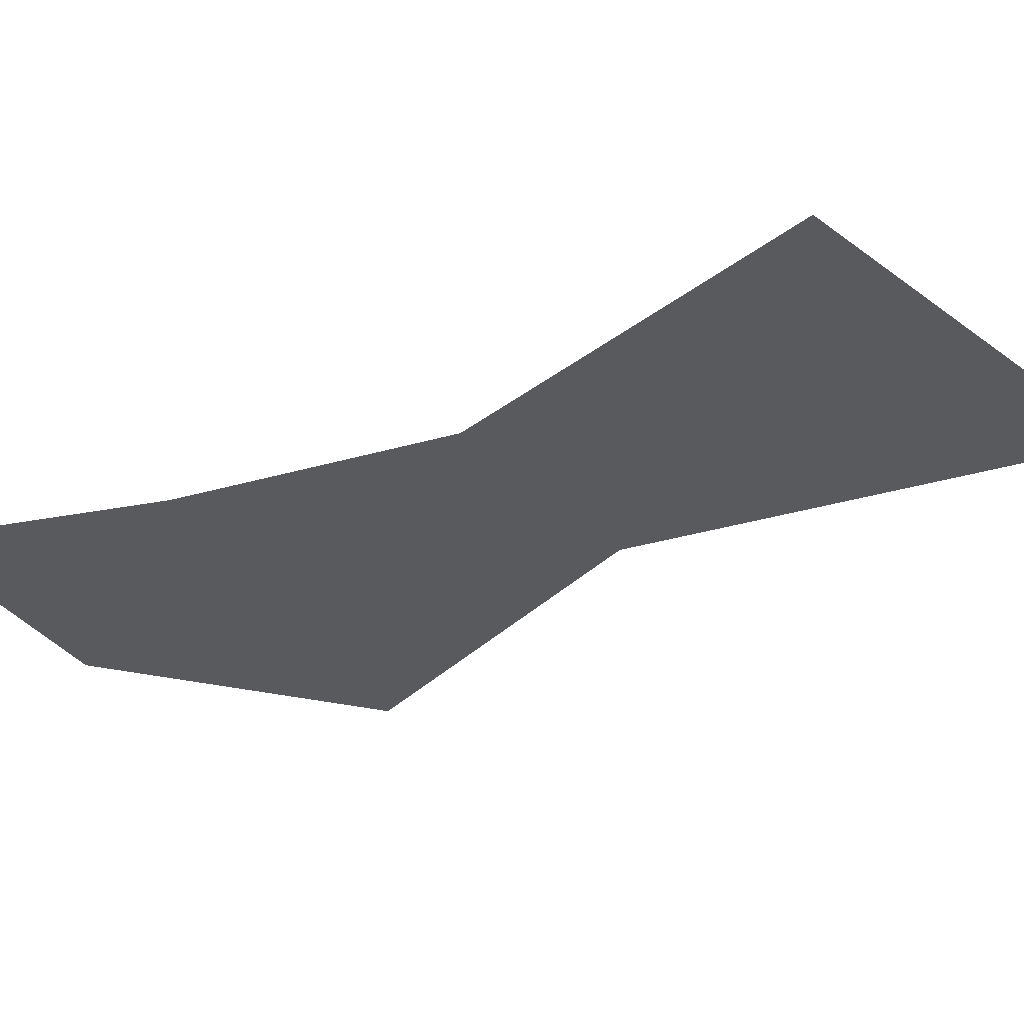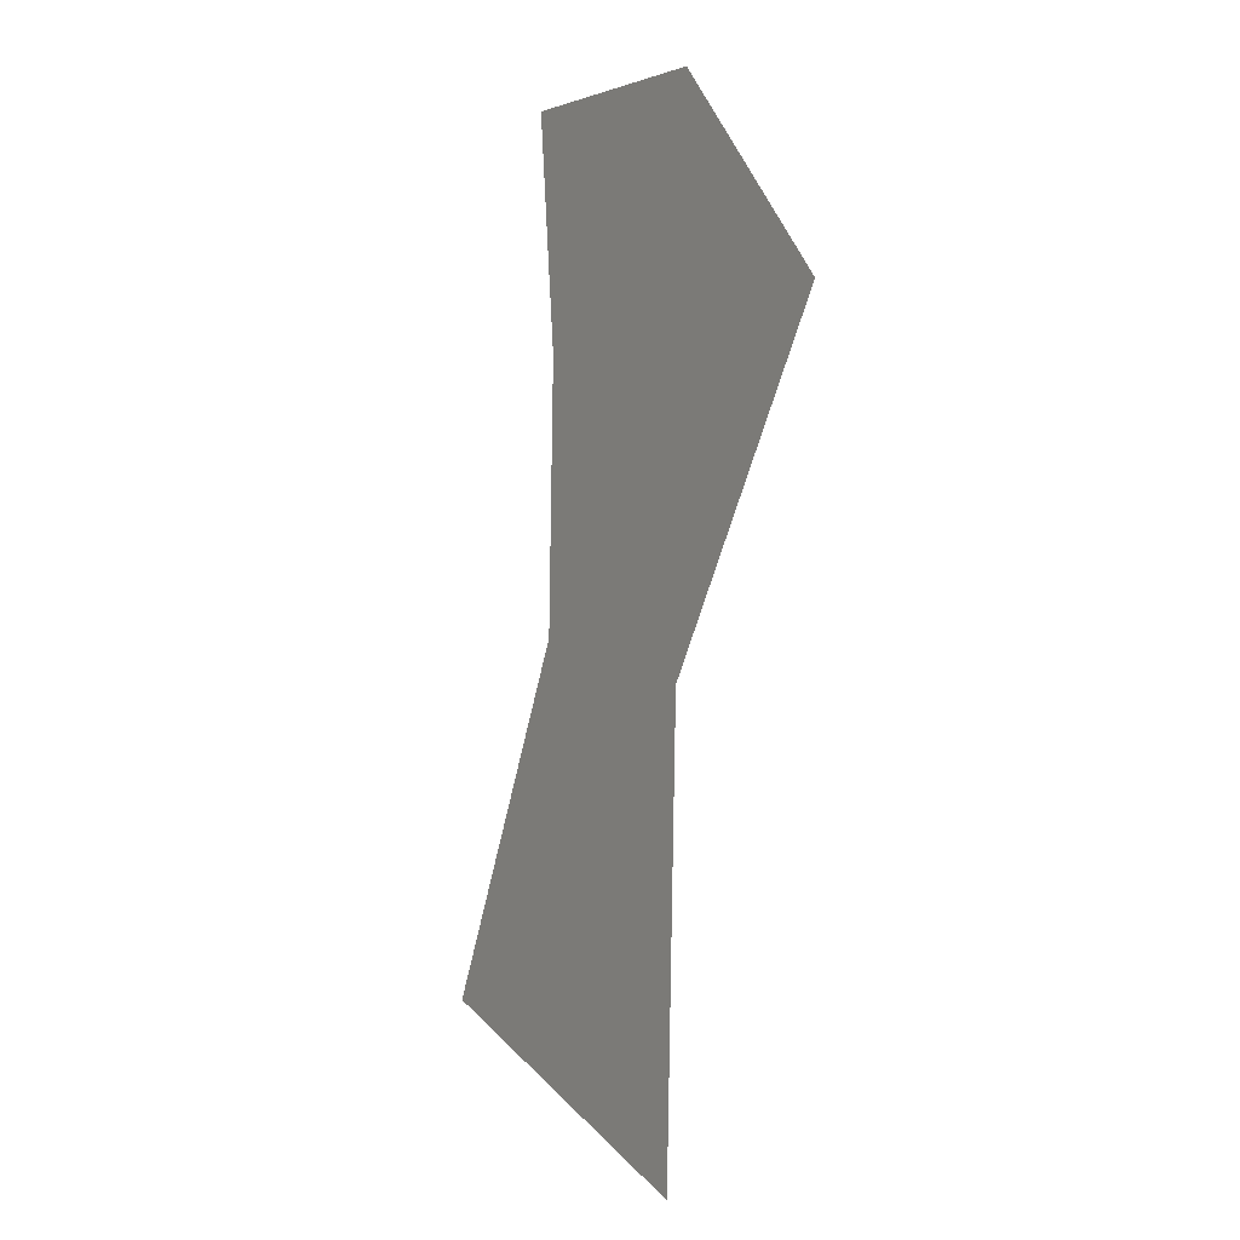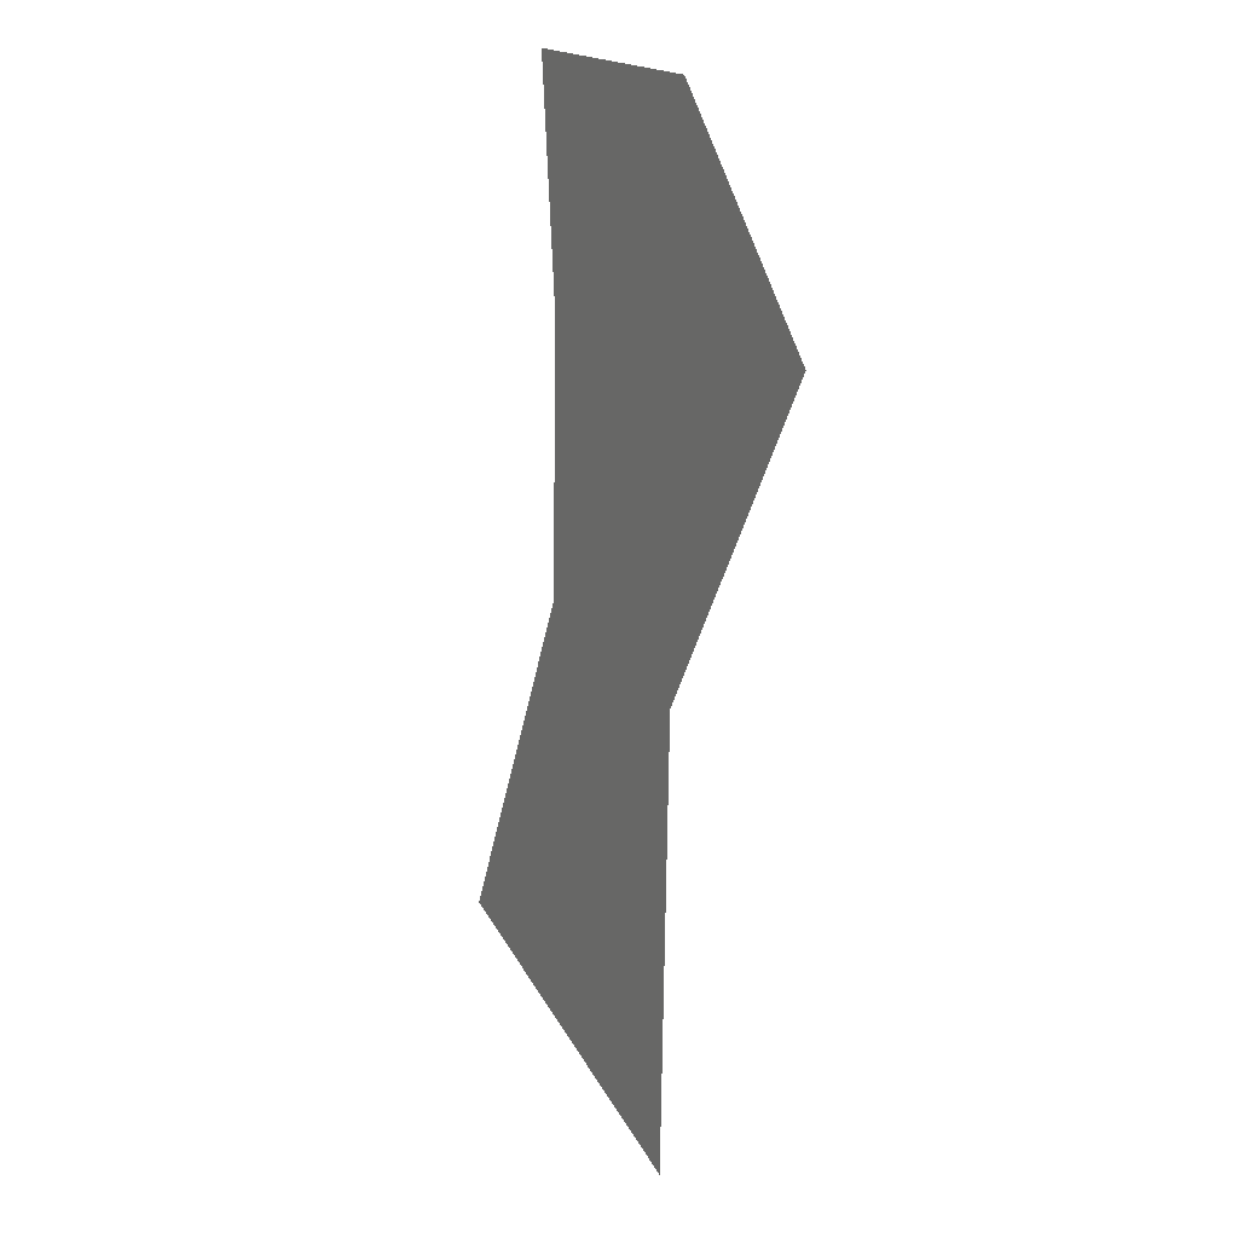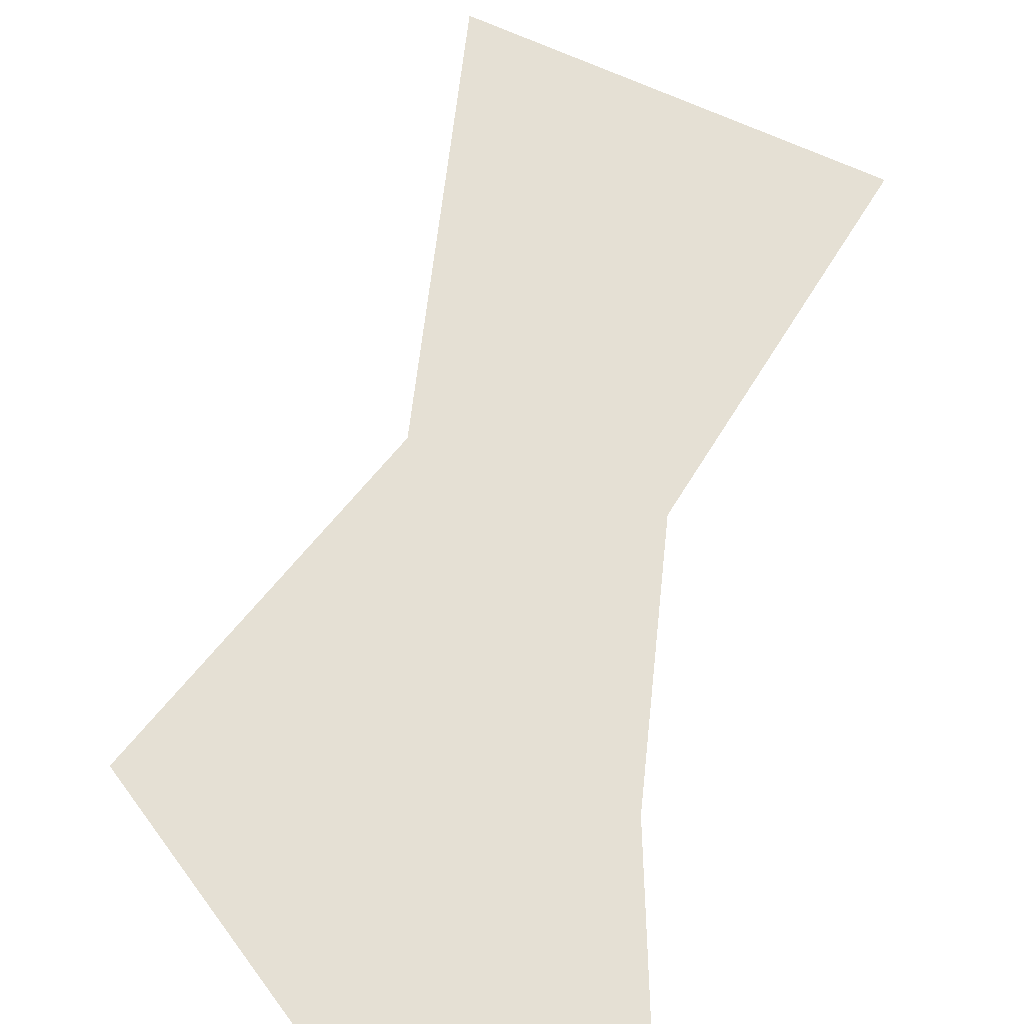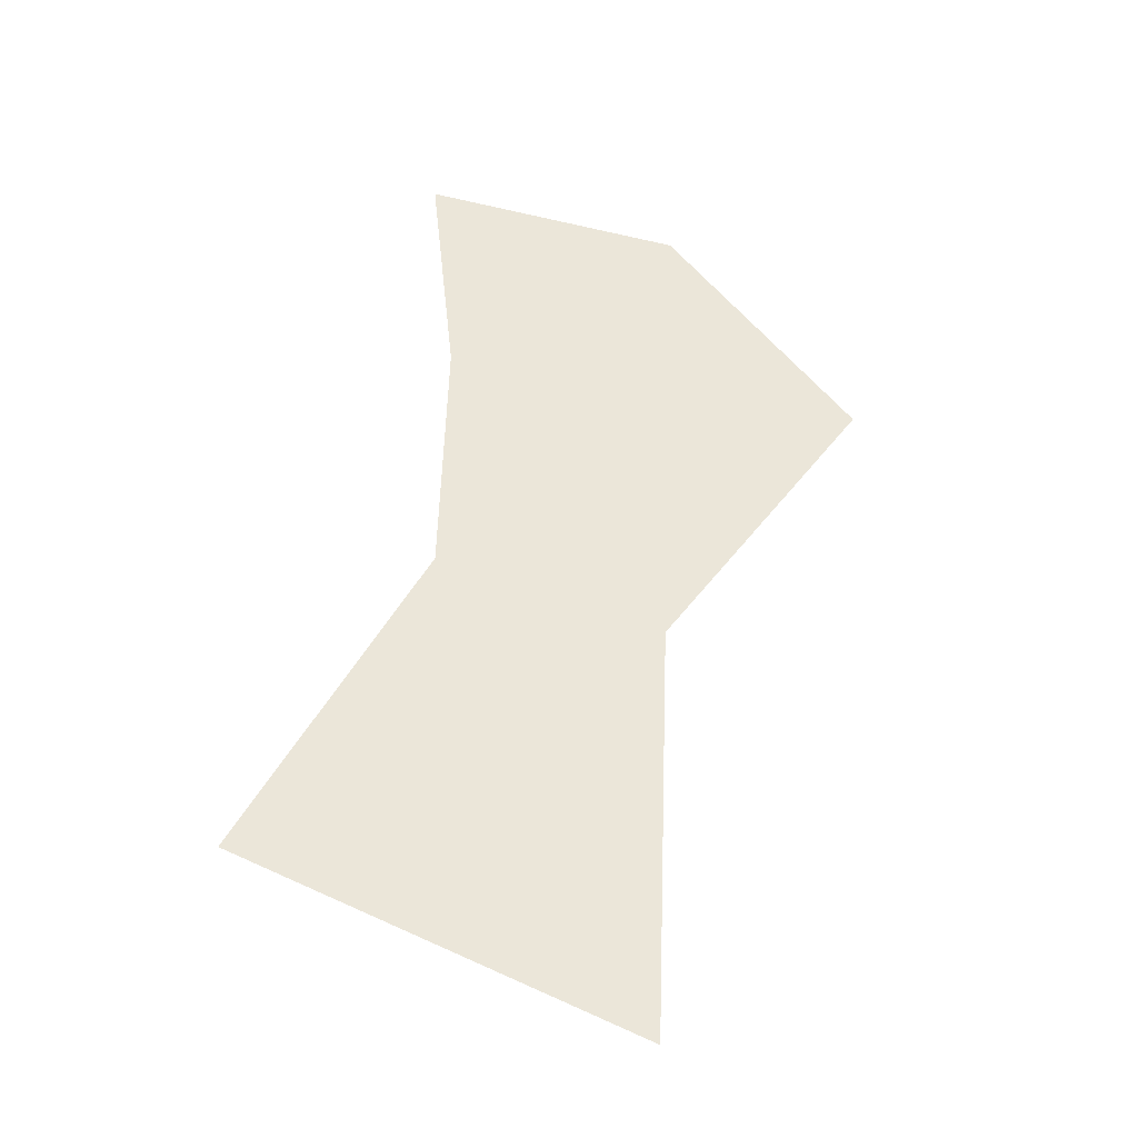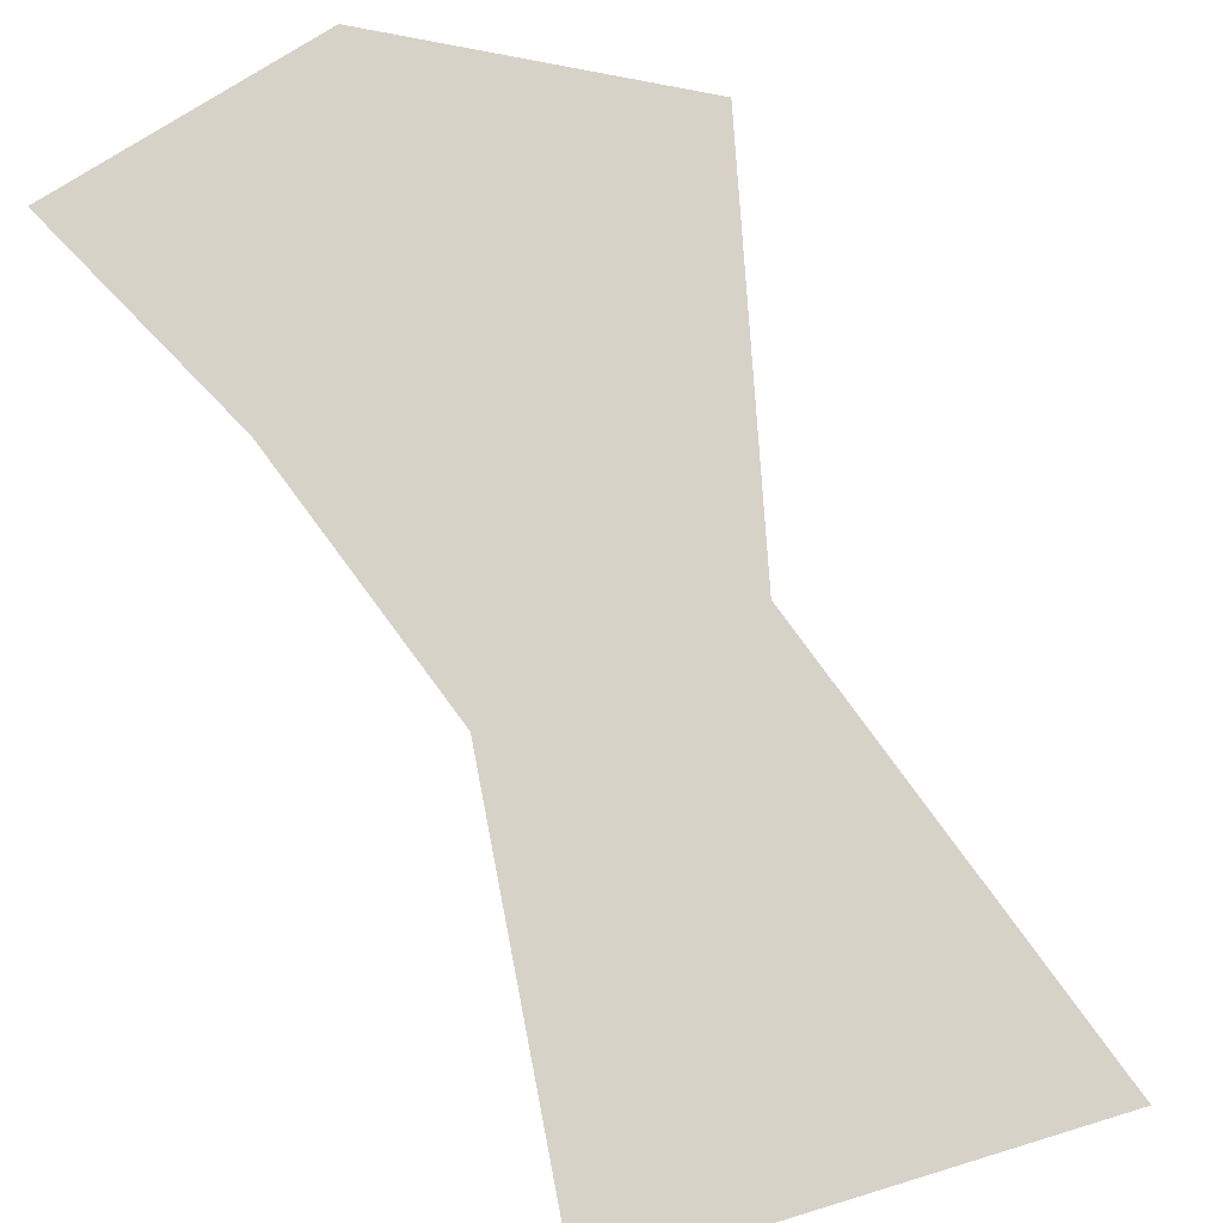
<metadata>
{"format":"obj","ext":"obj","renderer":"f3d","projection":"perspective","resolution":1024,"background":"white","views":[{"elev":-30.6,"azim":-68.3,"up":"+Z"},{"elev":-4.8,"azim":59.6,"up":"+Y"},{"elev":11.7,"azim":62.1,"up":"+Y"},{"elev":65.3,"azim":-175.5,"up":"+Z"},{"elev":-38.4,"azim":-11.6,"up":"+Y"},{"elev":77.3,"azim":-37.9,"up":"+Z"}]}
</metadata>
<code>
g
v 110 192 0
v 58 197 0
v 75 36 0
v 64 188 0
v 60 34 0
v 60 18 0
v 148 148 0
v 27 29 0
v 103 0 0
v 54 56 0
v 110 192 0
v 58 197 0
v 75 36 0
v 64 188 0
v 60 34 0
v 60 18 0
v 148 148 0
v 27 29 0
v 103 0 0
v 54 56 0
v 110 192 0
v 58 197 0
v 75 36 0
v 64 188 0
v 60 34 0
v 60 18 0
v 148 148 0
v 27 29 0
v 103 0 0
v 54 56 0
v 110 192 0
v 58 197 0
v 75 36 0
v 64 188 0
v 60 34 0
v 60 18 0
v 148 148 0
v 27 29 0
v 103 0 0
v 54 56 0
v 110 192 0
v 58 197 0
v 75 36 0
v 64 188 0
v 60 34 0
v 60 18 0
v 148 148 0
v 27 29 0
v 103 0 0
v 54 56 0
v 110 192 0
v 58 197 0
v 75 36 0
v 64 188 0
v 60 34 0
v 60 18 0
v 148 148 0
v 27 29 0
v 103 0 0
v 54 56 0
v 110 192 0
v 58 197 0
v 75 36 0
v 64 188 0
v 60 34 0
v 60 18 0
v 148 148 0
v 27 29 0
v 103 0 0
v 54 56 0
v 110 192 0
v 58 197 0
v 75 36 0
v 64 188 0
v 60 34 0
v 60 18 0
v 148 148 0
v 27 29 0
v 103 0 0
v 54 56 0
v 110 192 0
v 58 197 0
v 75 36 0
v 64 188 0
v 60 34 0
v 60 18 0
v 148 148 0
v 27 29 0
v 103 0 0
v 54 56 0
v 110 192 0
v 58 197 0
v 75 36 0
v 64 188 0
v 60 34 0
v 60 18 0
v 148 148 0
v 27 29 0
v 103 0 0
v 54 56 0
f 1 2 3 4 5 6 7 8 9 10
f 91 92 93 94 95 96 97 98 99 100
f 2 1 11 12
f 3 2 12 13
f 4 3 13 14
f 5 4 14 15
f 6 5 15 16
f 7 6 16 17
f 8 7 17 18
f 9 8 18 19
f 10 9 19 20
f 11 10 20 21
f 12 11 21 22
f 13 12 22 23
f 14 13 23 24
f 15 14 24 25
f 16 15 25 26
f 17 16 26 27
f 18 17 27 28
f 19 18 28 29
f 20 19 29 30
f 21 20 30 31
f 22 21 31 32
f 23 22 32 33
f 24 23 33 34
f 25 24 34 35
f 26 25 35 36
f 27 26 36 37
f 28 27 37 38
f 29 28 38 39
f 30 29 39 40
f 31 30 40 41
f 32 31 41 42
f 33 32 42 43
f 34 33 43 44
f 35 34 44 45
f 36 35 45 46
f 37 36 46 47
f 38 37 47 48
f 39 38 48 49
f 40 39 49 50
f 41 40 50 51
f 42 41 51 52
f 43 42 52 53
f 44 43 53 54
f 45 44 54 55
f 46 45 55 56
f 47 46 56 57
f 48 47 57 58
f 49 48 58 59
f 50 49 59 60
f 51 50 60 61
f 52 51 61 62
f 53 52 62 63
f 54 53 63 64
f 55 54 64 65
f 56 55 65 66
f 57 56 66 67
f 58 57 67 68
f 59 58 68 69
f 60 59 69 70
f 61 60 70 71
f 62 61 71 72
f 63 62 72 73
f 64 63 73 74
f 65 64 74 75
f 66 65 75 76
f 67 66 76 77
f 68 67 77 78
f 69 68 78 79
f 70 69 79 80
f 71 70 80 81
f 72 71 81 82
f 73 72 82 83
f 74 73 83 84
f 75 74 84 85
f 76 75 85 86
f 77 76 86 87
f 78 77 87 88
f 79 78 88 89
f 80 79 89 90
f 81 80 90 91
f 82 81 91 92
f 83 82 92 93
f 84 83 93 94
f 85 84 94 95
f 86 85 95 96
f 87 86 96 97
f 88 87 97 98
f 89 88 98 99
f 90 89 99 100
f 10 1 11 100

</code>
